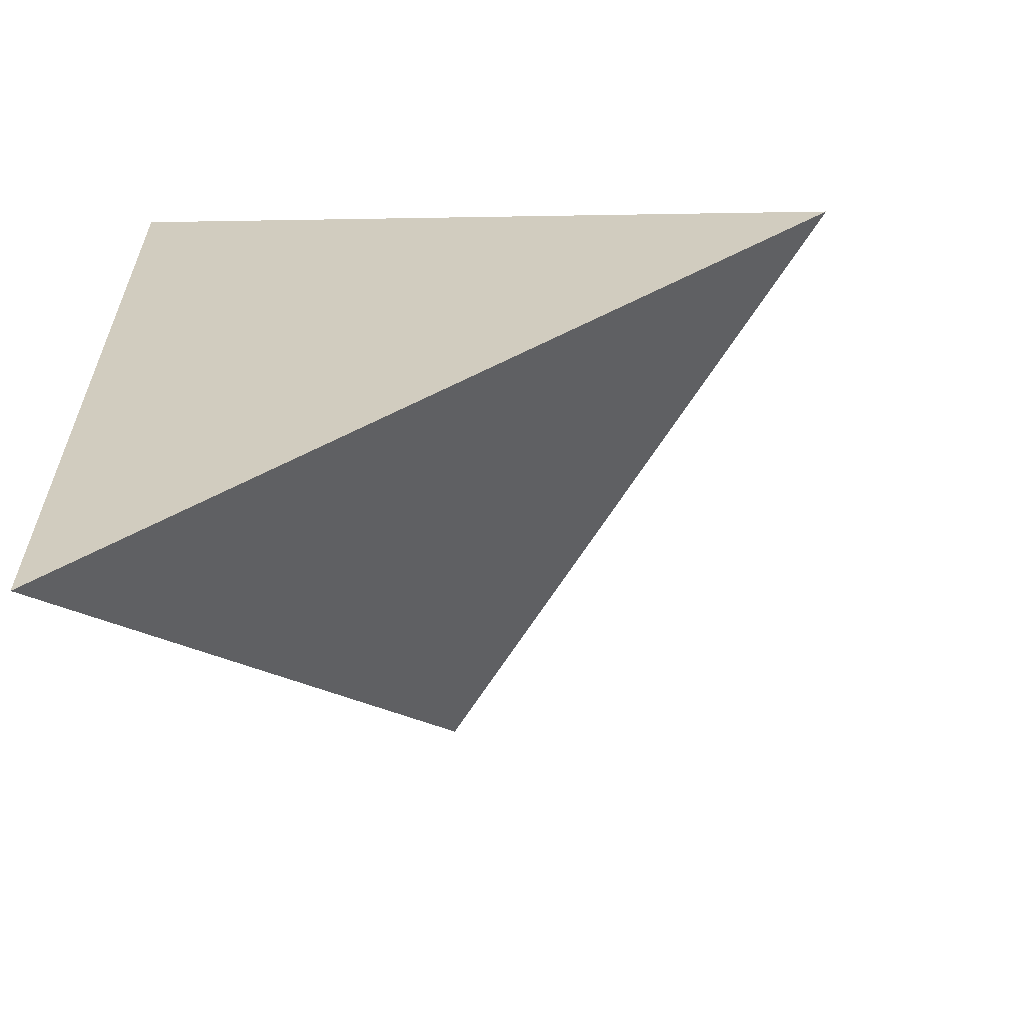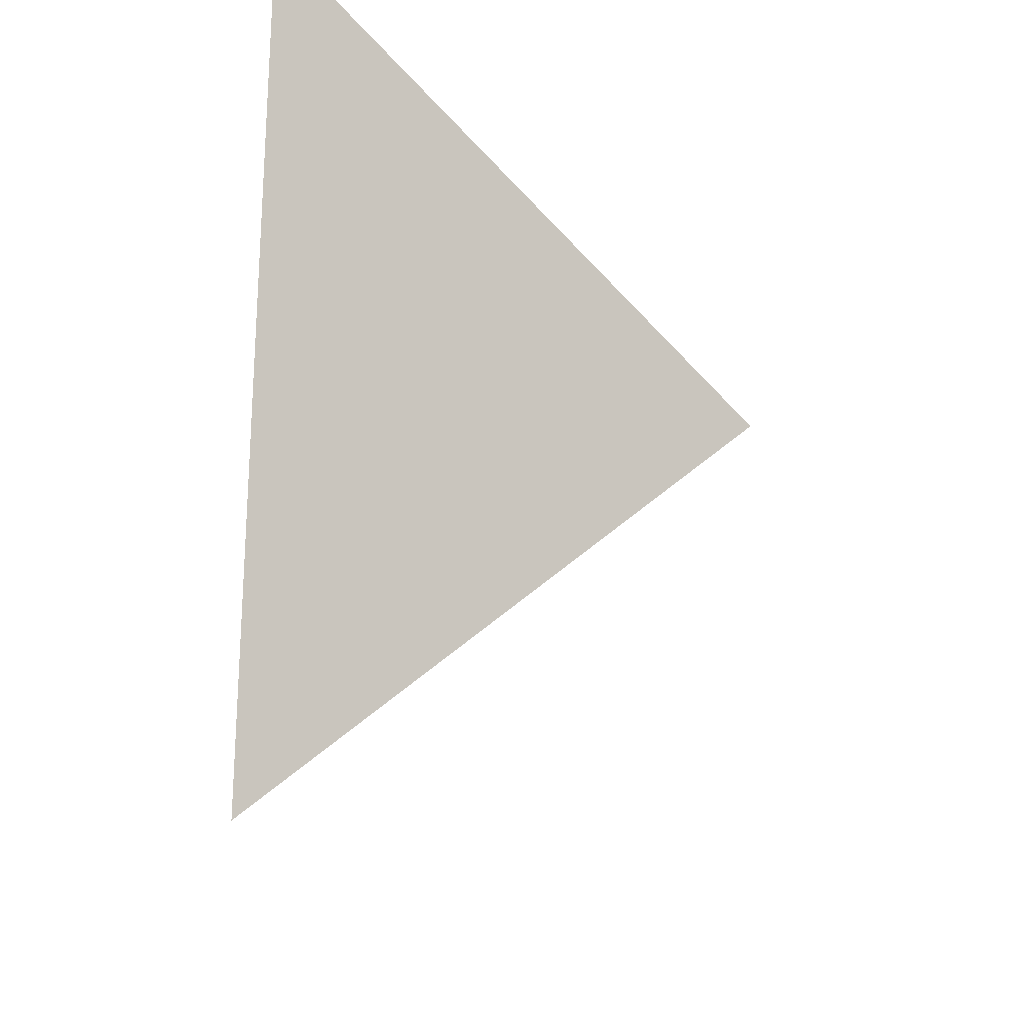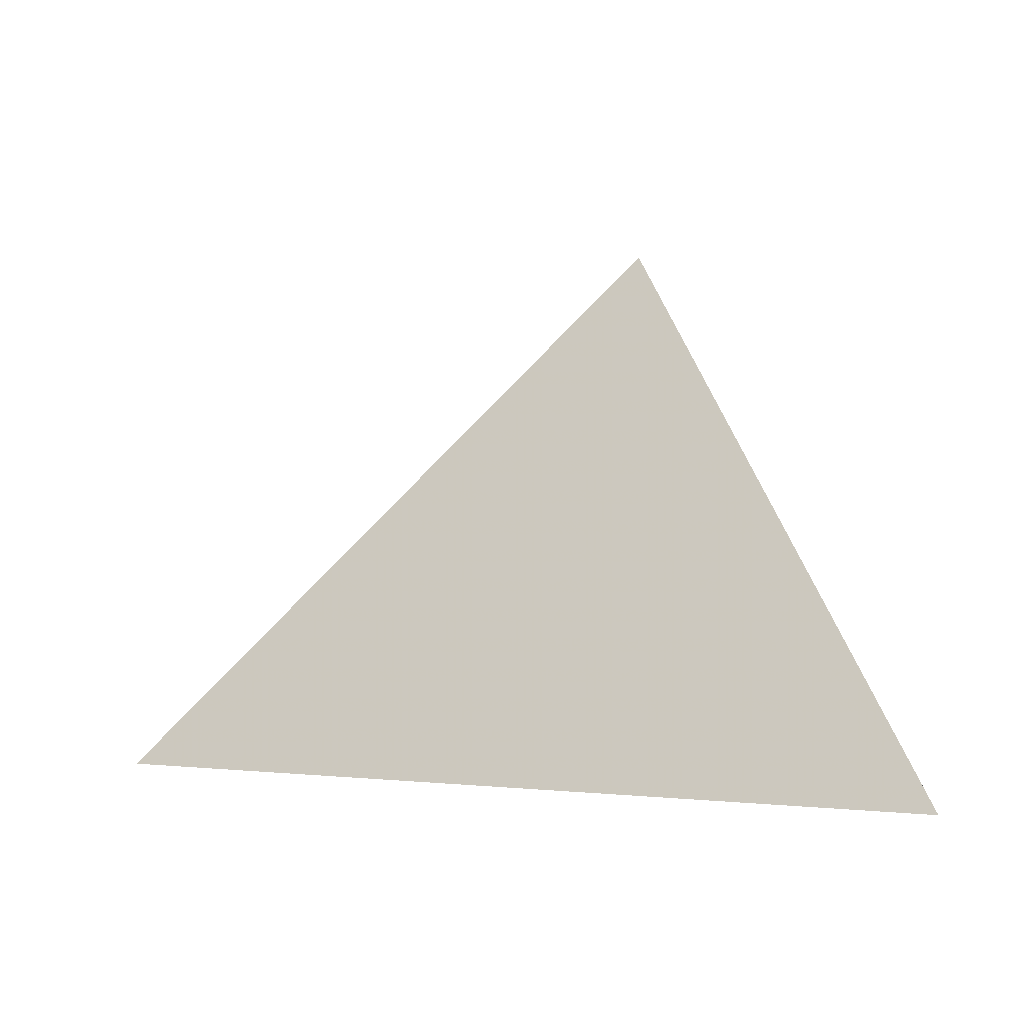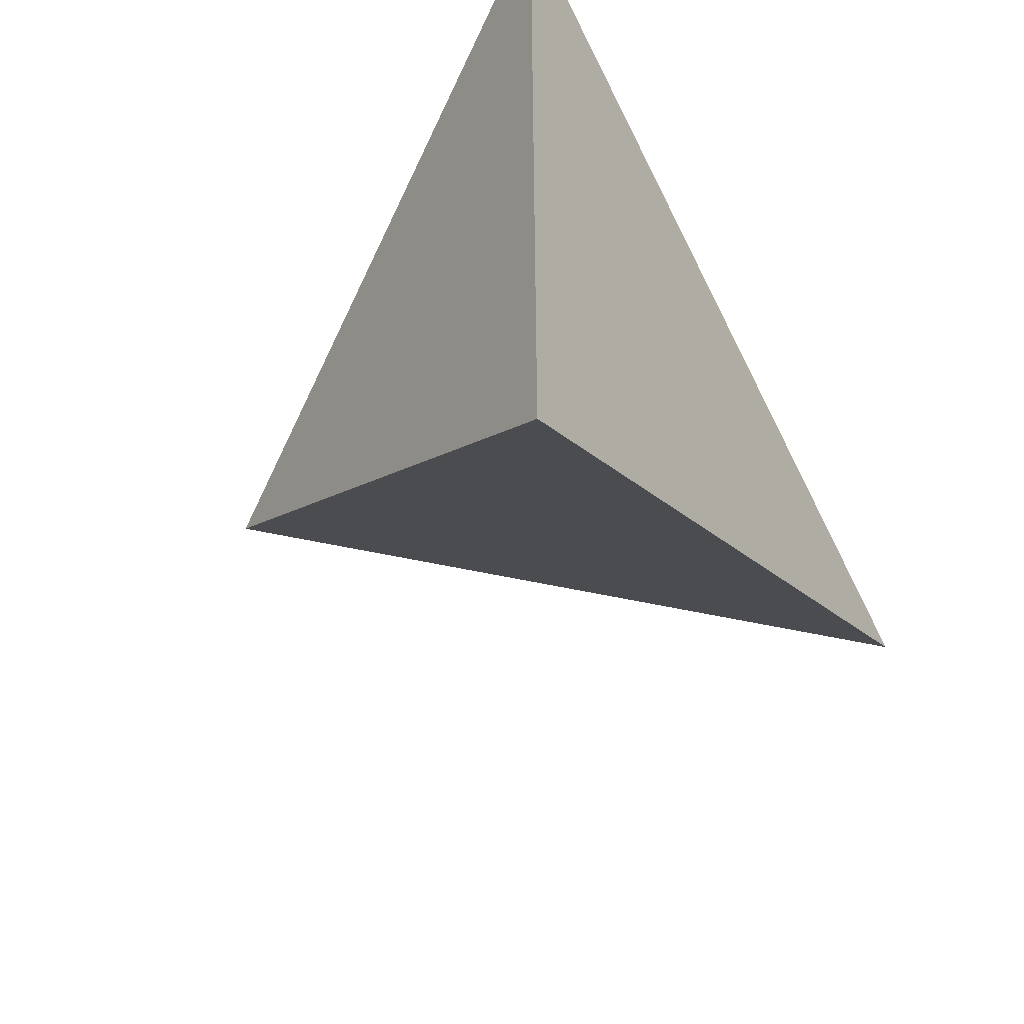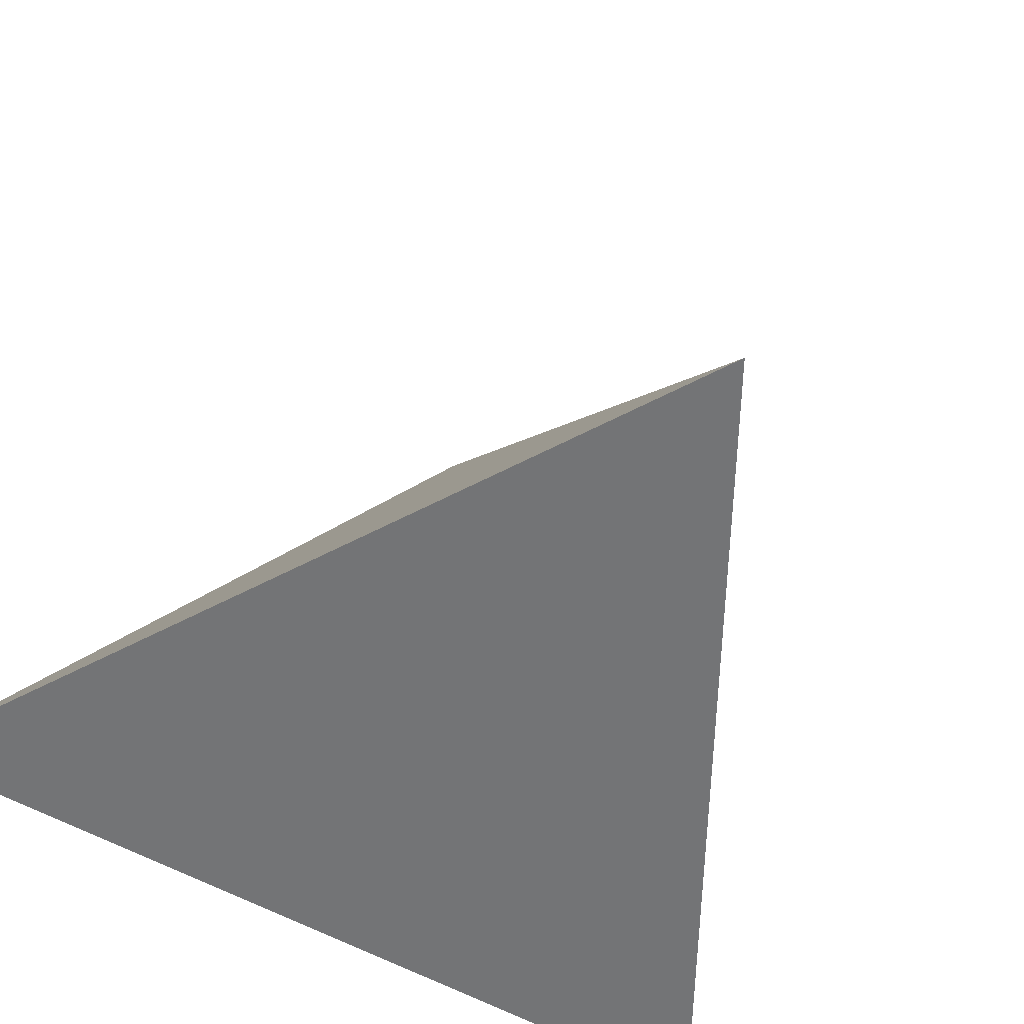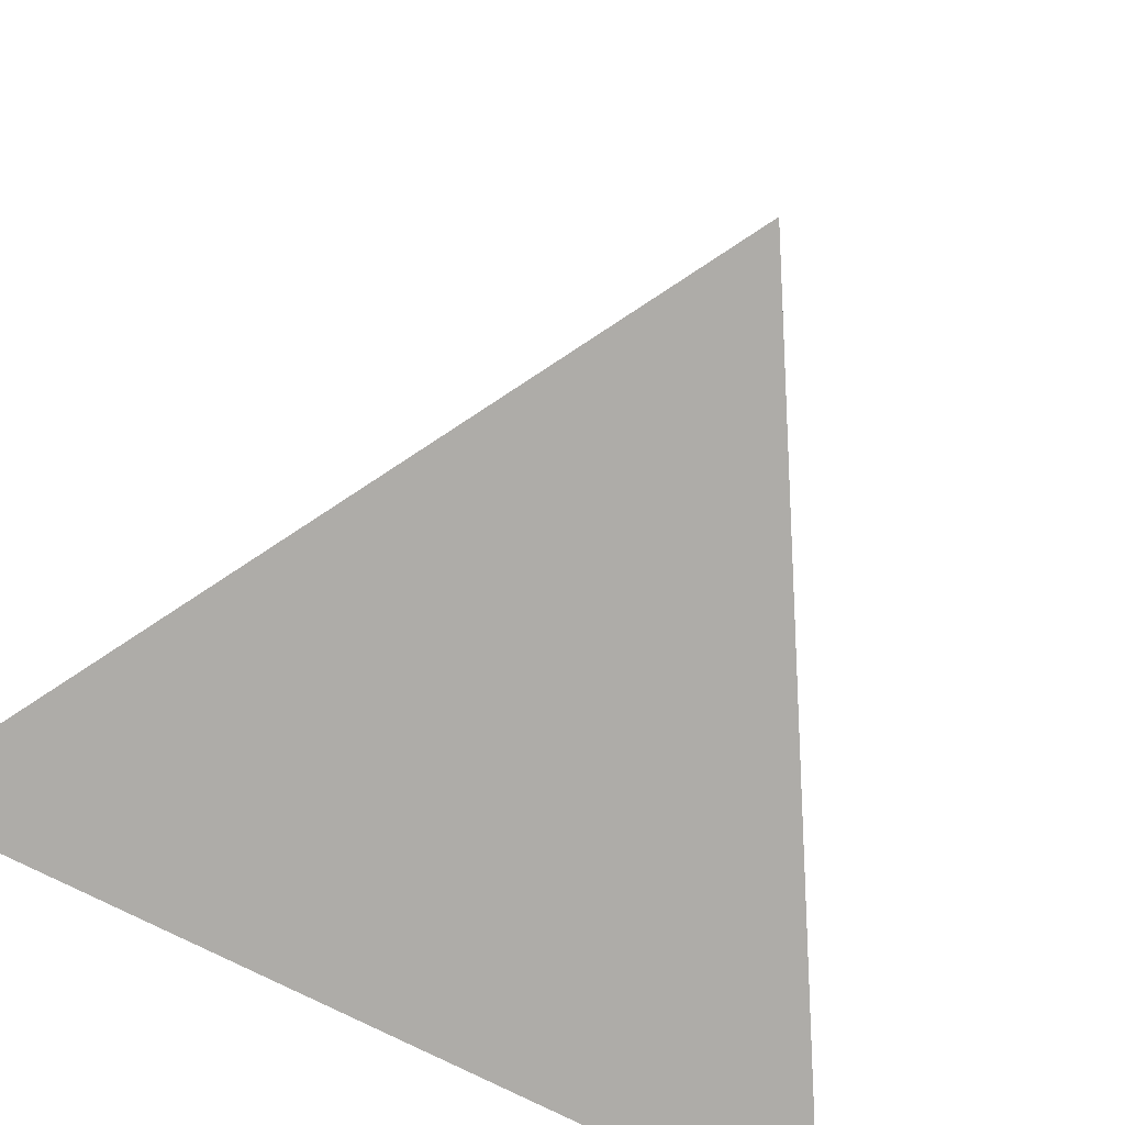
<metadata>
{"format":"obj","ext":"obj","renderer":"f3d","projection":"perspective","resolution":1024,"background":"white","views":[{"elev":-62.0,"azim":-166.4,"up":"+Y"},{"elev":53.3,"azim":-87.6,"up":"+Y"},{"elev":-1.1,"azim":4.6,"up":"+Z"},{"elev":-50.5,"azim":121.2,"up":"+Y"},{"elev":-56.1,"azim":-120.9,"up":"+Z"},{"elev":-76.8,"azim":-116.7,"up":"+Z"}]}
</metadata>
<code>
v -2 20.76 0.2
v -1.4 21.11 0.2
v -1.4 20.42 0.2
v -1.6 20.76 0.6
f 1 2 3
f 4 2 1
f 4 3 2
f 4 1 3

</code>
